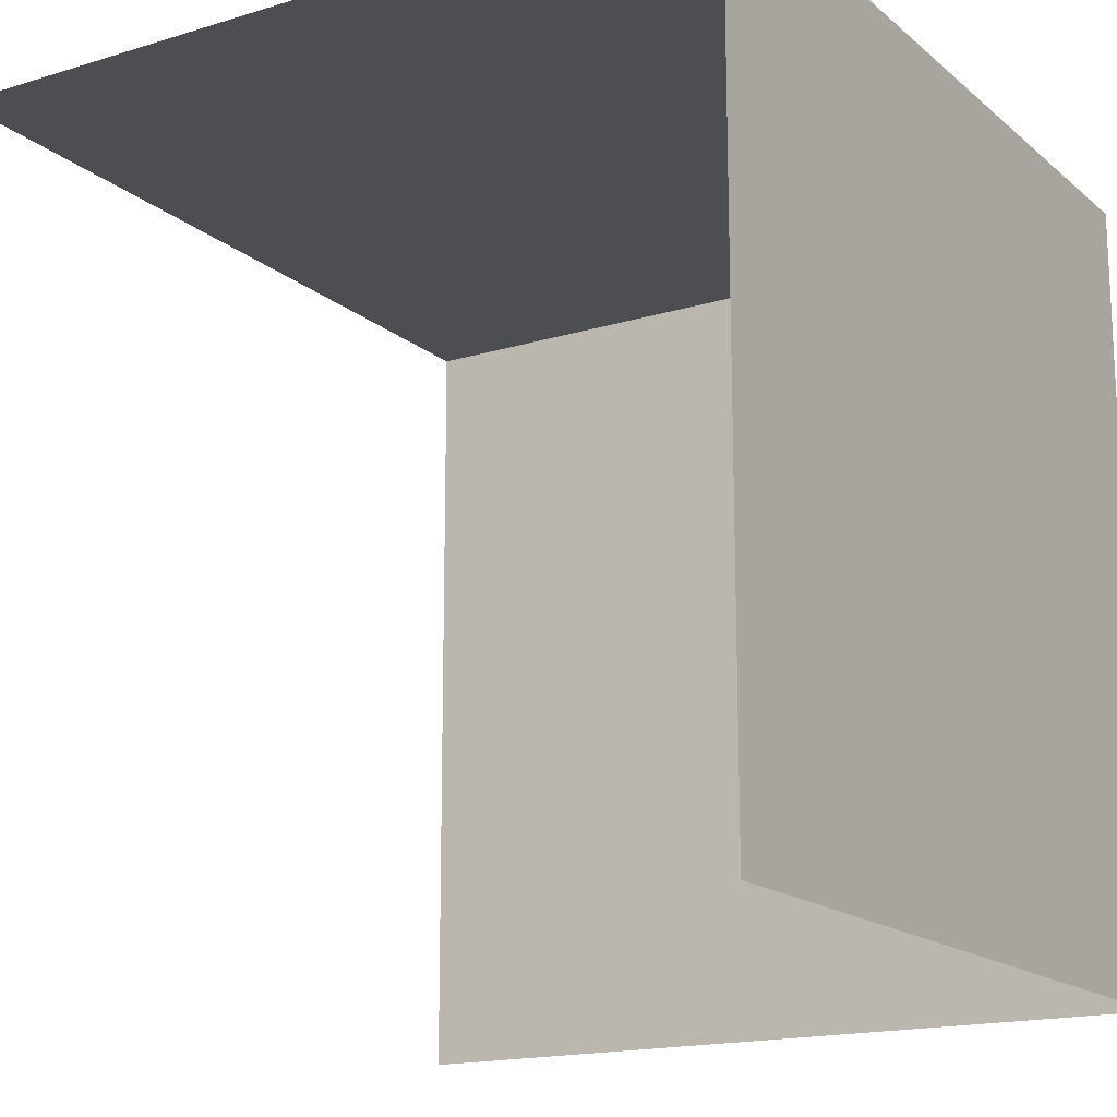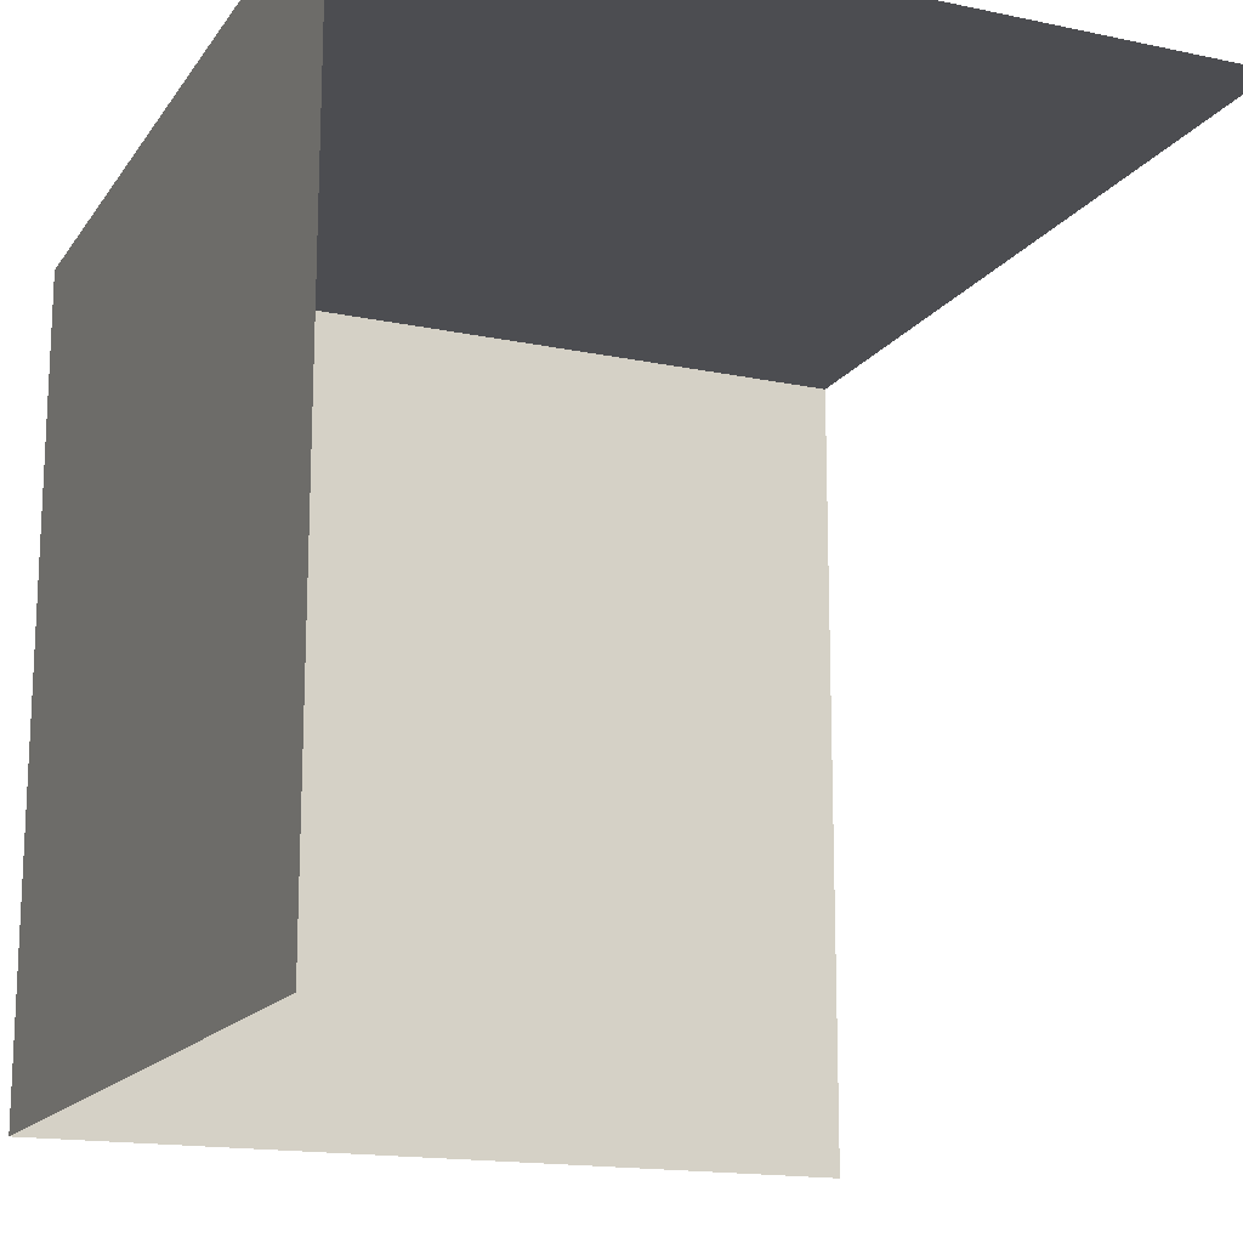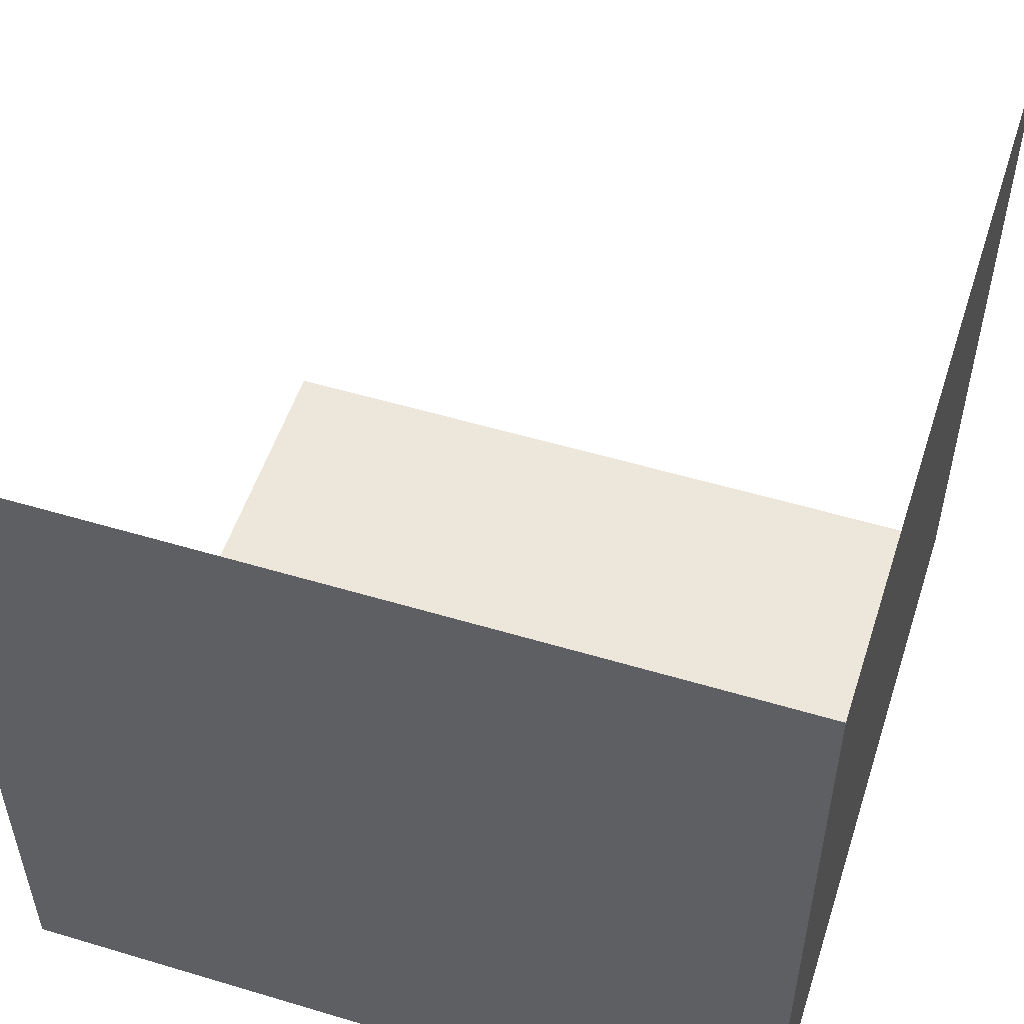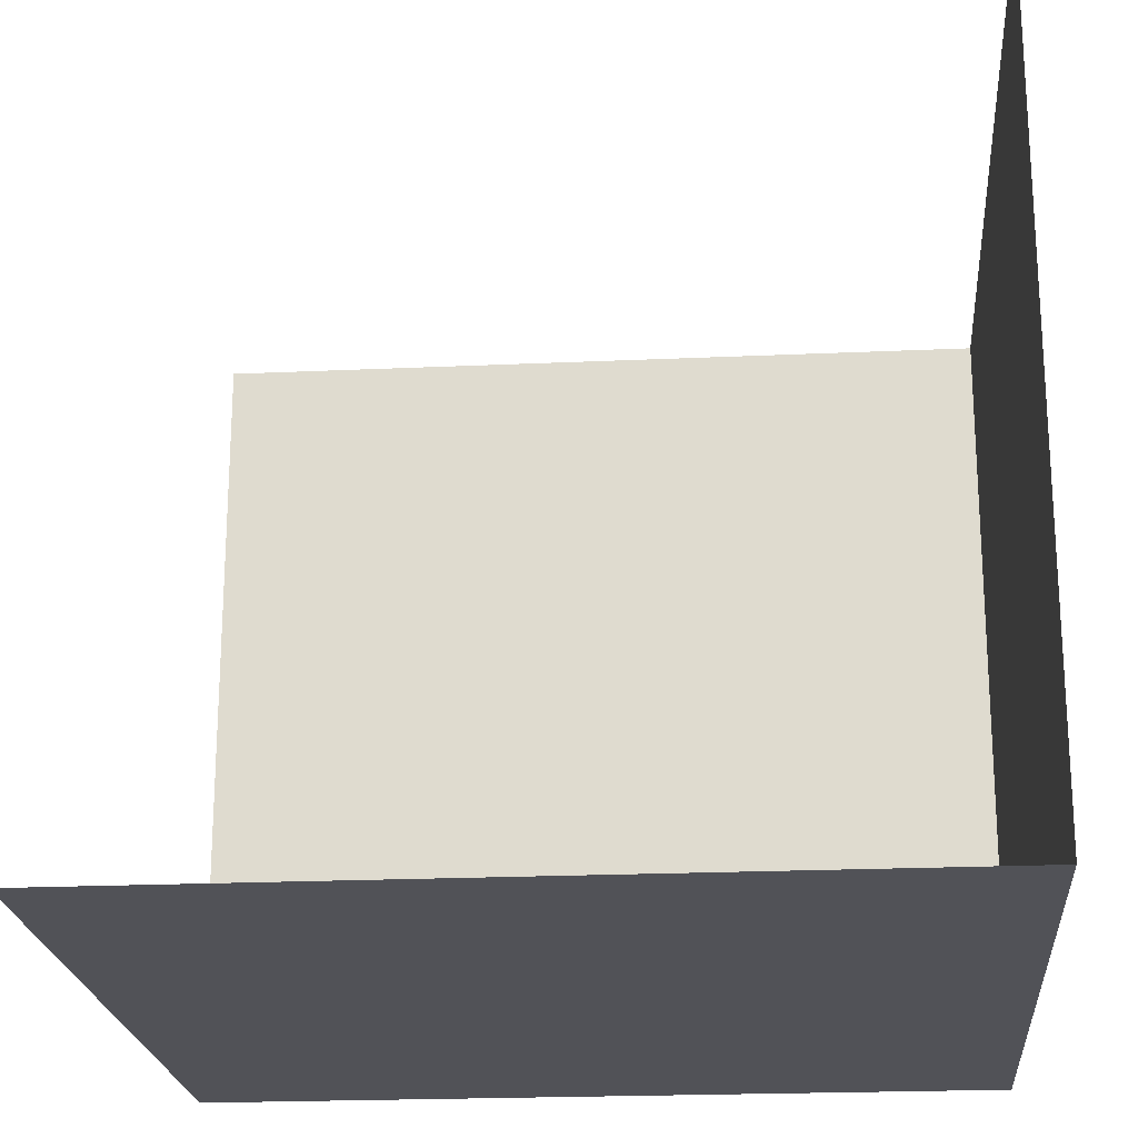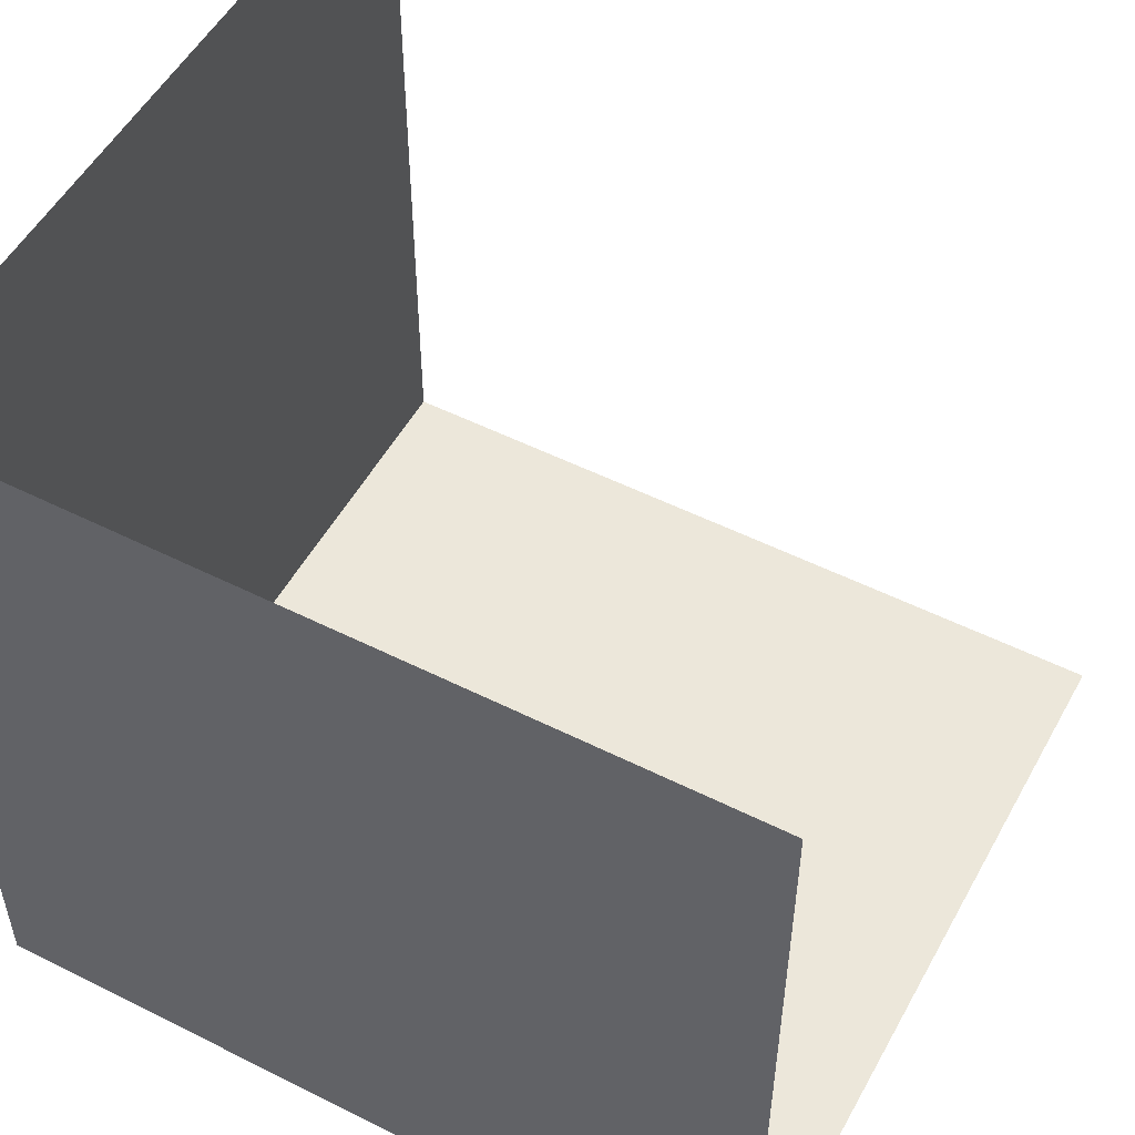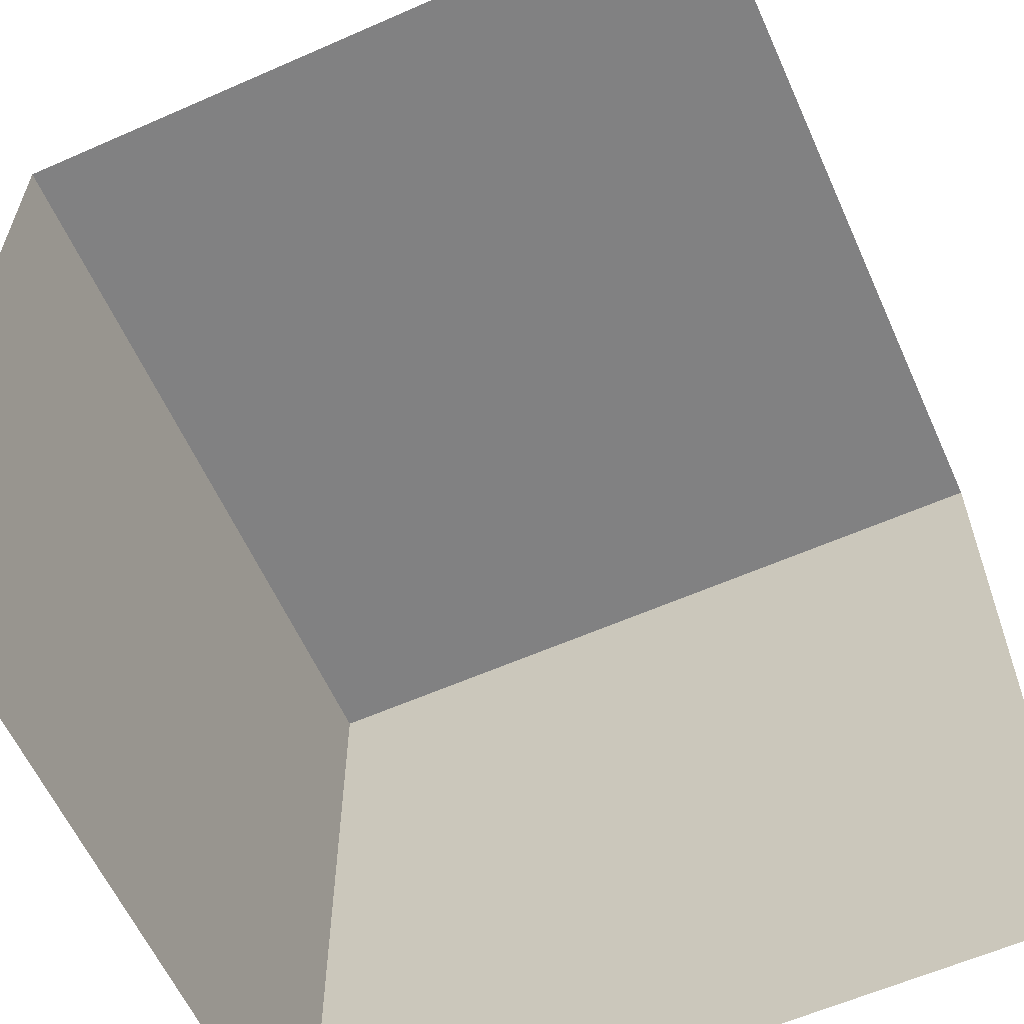
<metadata>
{"format":"obj","ext":"obj","renderer":"f3d","projection":"perspective","resolution":1024,"background":"white","views":[{"elev":-16.6,"azim":-148.1,"up":"+Z"},{"elev":-16.2,"azim":66.6,"up":"+Z"},{"elev":53.2,"azim":-72.2,"up":"+Y"},{"elev":-21.6,"azim":-175.4,"up":"+Y"},{"elev":52.6,"azim":28.3,"up":"+Y"},{"elev":-60.4,"azim":114.2,"up":"+Z"}]}
</metadata>
<code>
o 1110_1111_立方体.211
v 0.5 -0 -0
v 0.5 -0 -0.5
v 0.5 0.5 -0
v 0 -0 -0
v 0 -0 -0.5
v 0 0.5 -0
v 0 0.5 -0.5
f 4 7 6
f 4 2 5
f 3 4 6
f 4 5 7
f 4 1 2
f 3 1 4

</code>
